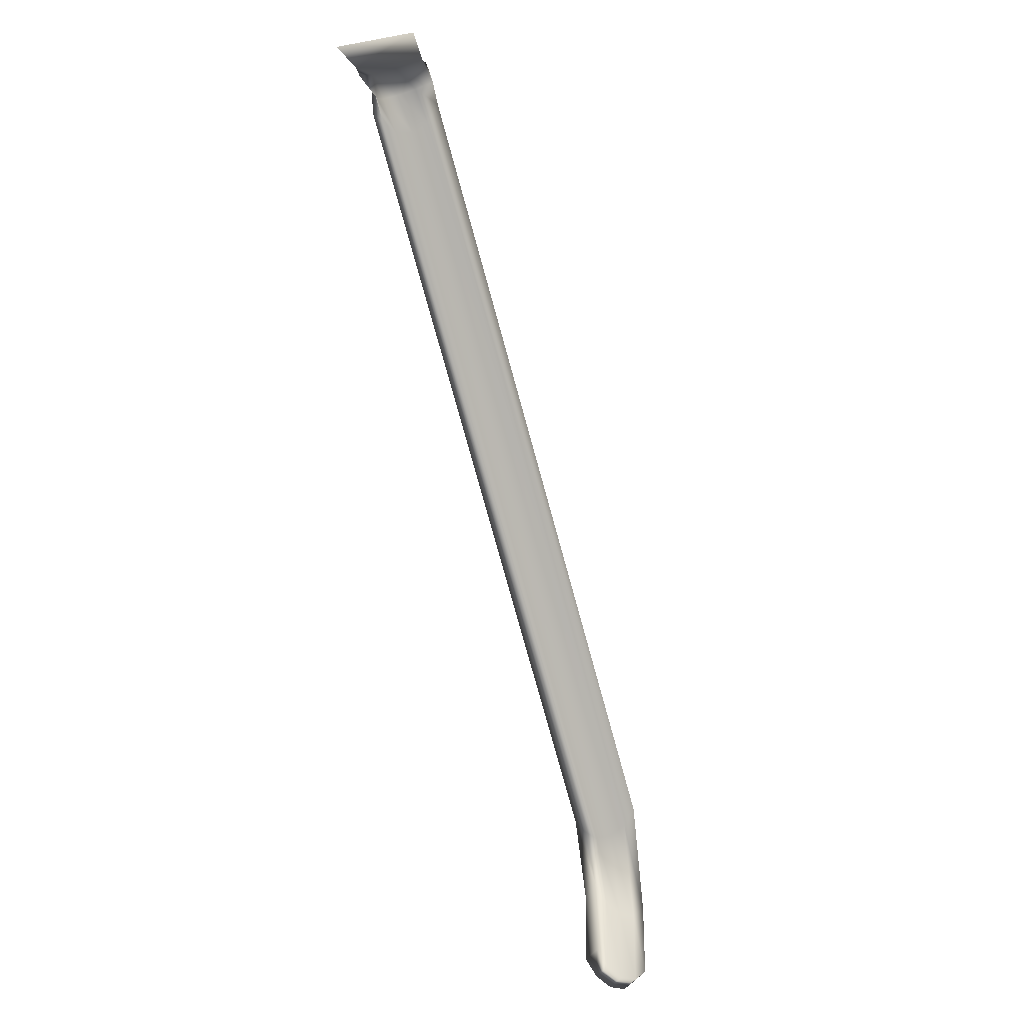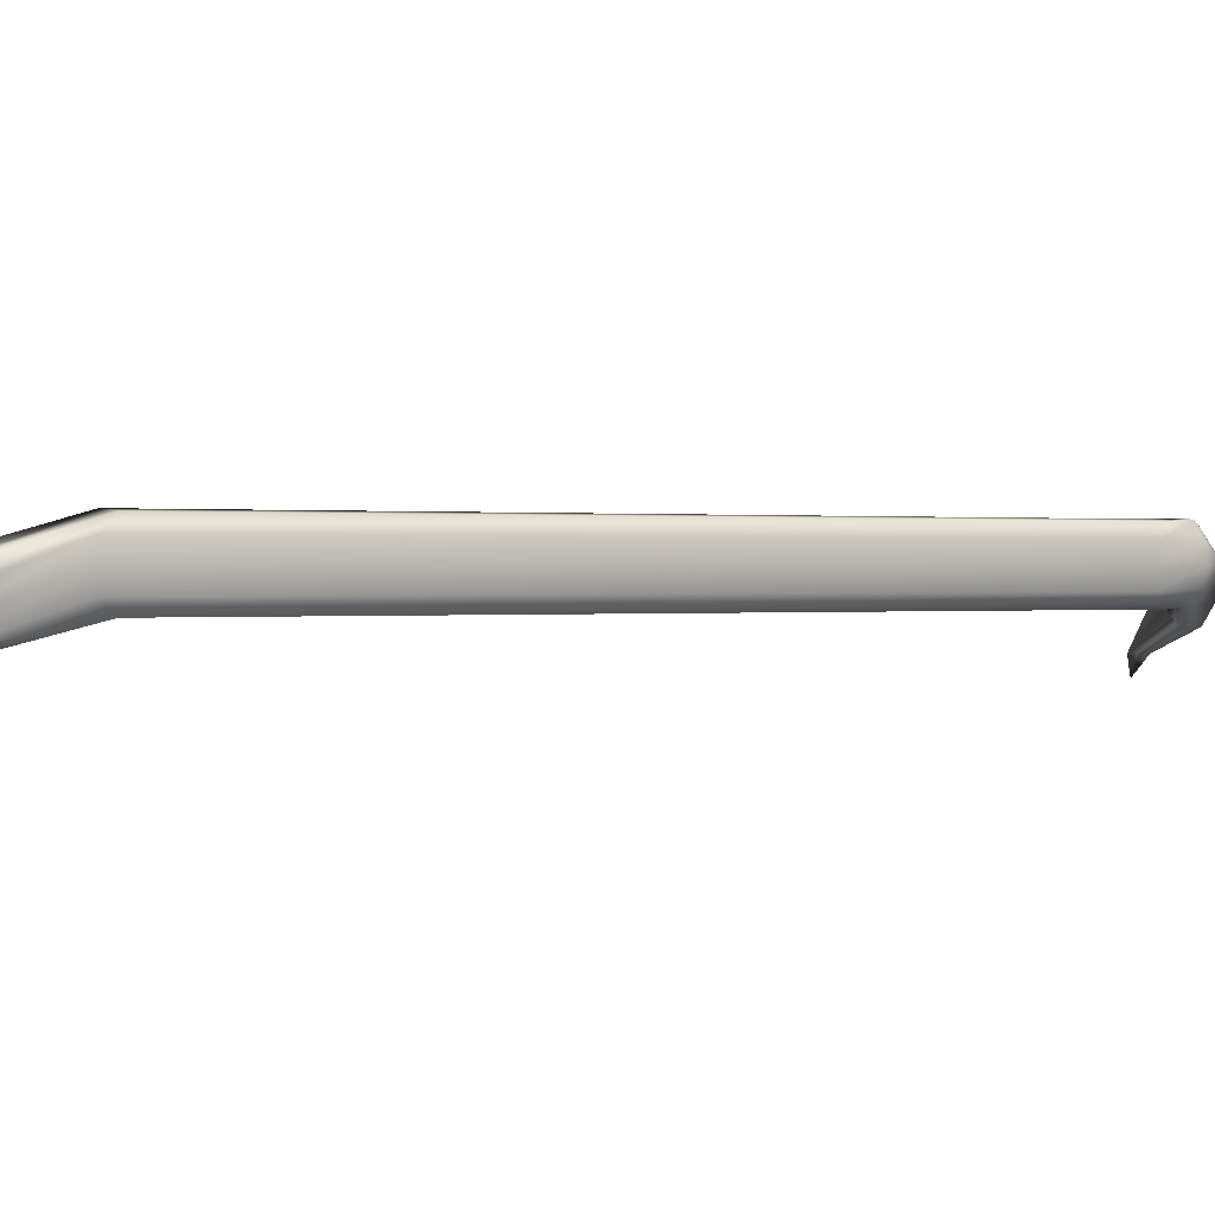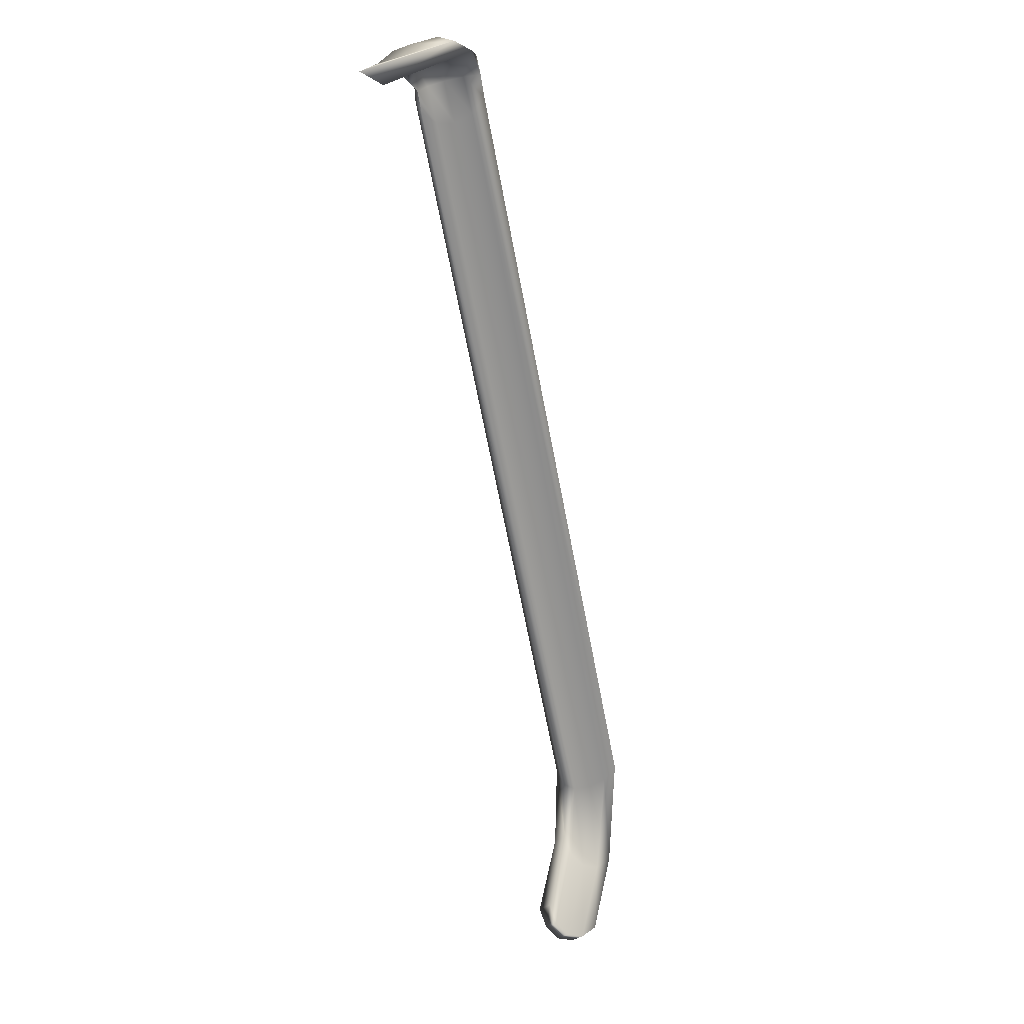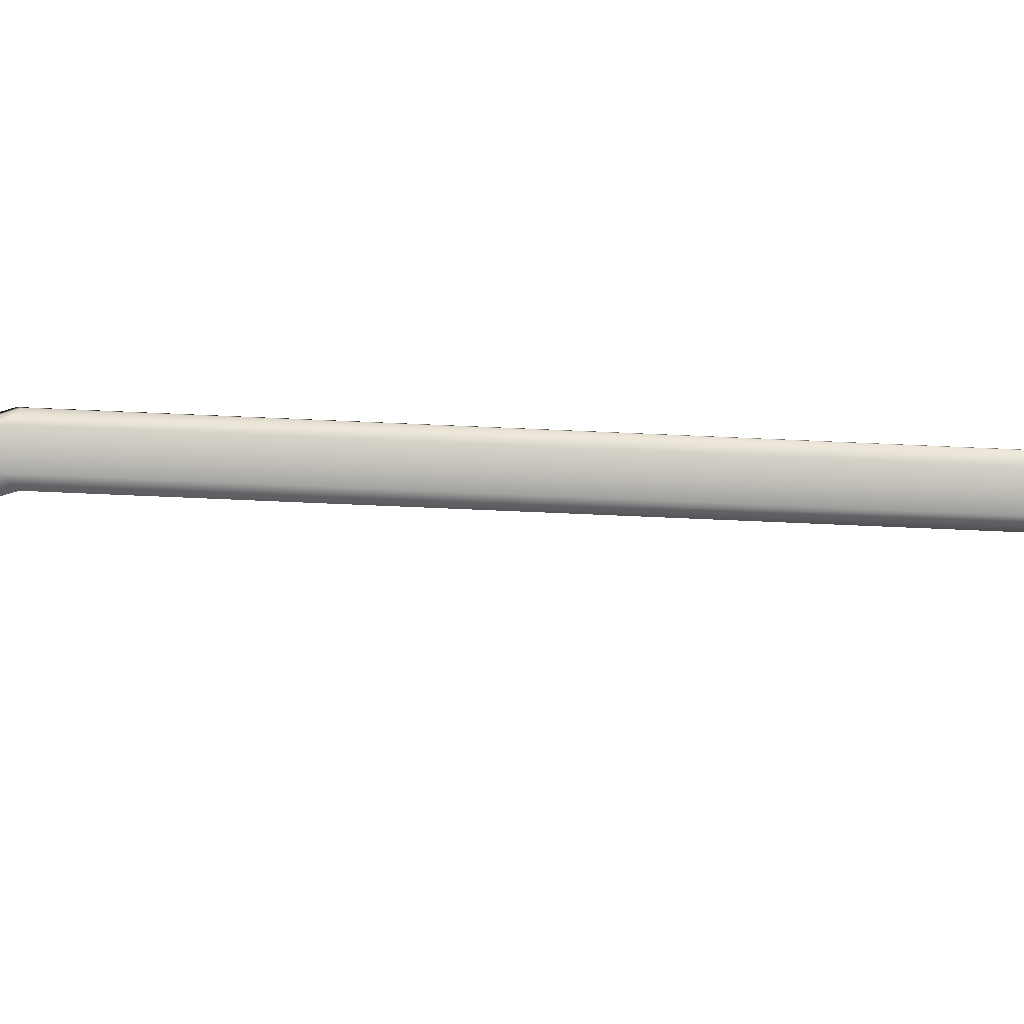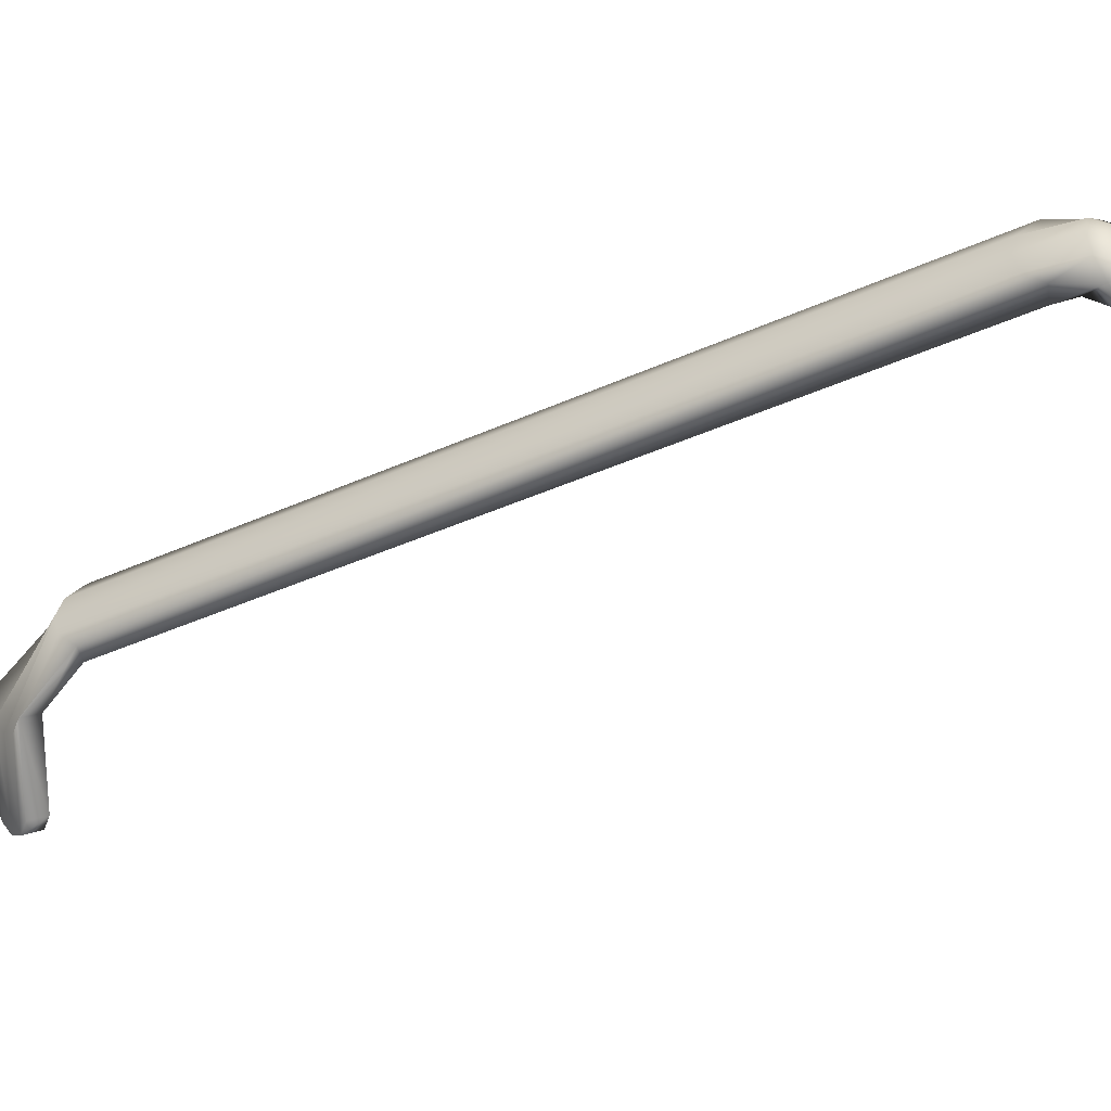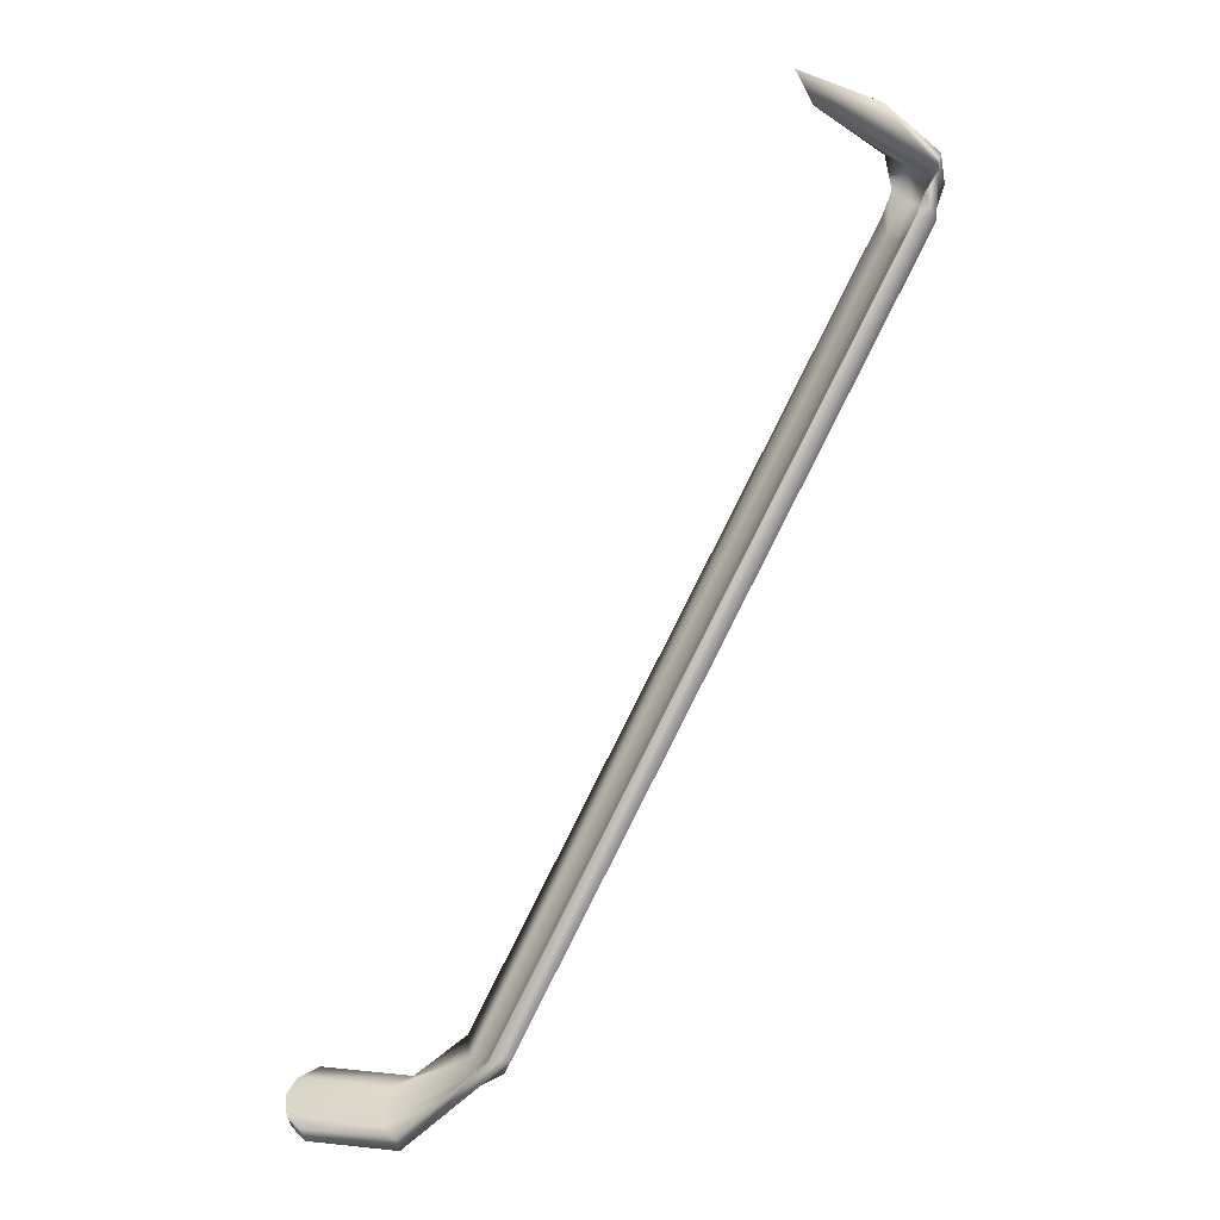
<metadata>
{"format":"obj","ext":"obj","renderer":"f3d","projection":"perspective","resolution":1024,"background":"white","views":[{"elev":39.9,"azim":-117.9,"up":"+Y"},{"elev":5.5,"azim":31.0,"up":"+Z"},{"elev":55.4,"azim":-106.9,"up":"+Y"},{"elev":1.5,"azim":59.5,"up":"+Z"},{"elev":-44.4,"azim":90.4,"up":"+Z"},{"elev":12.5,"azim":-16.9,"up":"+Y"}]}
</metadata>
<code>
v 0.6457 -0.1404 -0.1588
v 0.7286 -0.2232 -0.03084
v 0.7117 -0.2441 -0.09034
v 0.1553 -1.034 -0.08123
v 0.1578 -1.023 -0.09741
v 0.1606 -1.05 -0.09117
v 0.1631 -1.04 -0.1074
v 0.1643 -1.041 -0.06337
v 0.1696 -1.058 -0.07332
v 0.6551 -0.1719 -0.1358
v 0.6675 -0.156 -0.1366
v 0.1704 -1.013 -0.1079
v 0.1905 -1.006 -0.1095
v 0.1758 -1.03 -0.1178
v 0.1959 -1.022 -0.1194
v 0.7319 -0.2272 -0.05952
v 0.6889 -0.1684 -0.05854
v 0.7442 -0.2113 -0.06036
v 0.6822 -0.1656 -0.1039
v 0.7383 -0.2082 -0.08874
v 0.7241 -0.1983 -0.1091
v 0.7118 -0.2143 -0.1083
v 0.726 -0.2241 -0.0879
v 0.7272 -0.2534 -0.04034
v 0.731 -0.2573 -0.05897
v 0.7146 -0.243 -0.02642
v 0.727 -0.2271 -0.02726
v 0.7395 -0.2375 -0.04118
v 0.7433 -0.2414 -0.05981
v 0.7378 -0.2381 -0.07813
v 0.724 -0.2281 -0.09118
v 0.7255 -0.2541 -0.07729
v 0.7032 -0.2806 -0.03877
v 0.7015 -0.2867 -0.05711
v 0.7063 -0.2639 -0.02568
v 0.7262 -0.2668 -0.02655
v 0.7232 -0.2835 -0.03964
v 0.7215 -0.2896 -0.05798
v 0.7215 -0.2841 -0.07659
v 0.7233 -0.2679 -0.09047
v 0.7033 -0.2649 -0.0896
v 0.7015 -0.2812 -0.07573
v 0.3131 -0.9848 -0.004851
v 0.3114 -0.9909 -0.02319
v 0.3161 -0.9681 0.008241
v 0.336 -0.971 0.007372
v 0.333 -0.9877 -0.00572
v 0.3313 -0.9938 -0.02406
v 0.3313 -0.9884 -0.04267
v 0.3331 -0.9721 -0.05655
v 0.3132 -0.9692 -0.05568
v 0.3114 -0.9854 -0.04181
v 0.2311 -1.035 -0.03891
v 0.2335 -1.024 -0.05509
v 0.2401 -1.042 -0.02105
v 0.2454 -1.059 -0.031
v 0.2364 -1.051 -0.04885
v 0.2389 -1.041 -0.06503
v 0.2515 -1.031 -0.07551
v 0.2716 -1.023 -0.07711
v 0.2663 -1.007 -0.06717
v 0.2462 -1.014 -0.06557
f 1 11 10
f 10 17 1
f 17 11 1
f 10 2 17
f 10 16 2
f 10 23 16
f 17 19 11
f 2 18 17
f 2 27 18
f 27 28 18
f 2 26 27
f 28 29 18
f 3 23 22
f 22 31 3
f 31 41 3
f 31 40 41
f 3 32 23
f 22 21 31
f 5 62 12
f 62 5 54
f 12 61 13
f 61 12 62
f 13 60 15
f 60 13 61
f 15 59 14
f 59 15 60
f 14 58 7
f 58 14 59
f 7 57 6
f 57 7 58
f 6 56 9
f 56 6 57
f 9 55 8
f 55 9 56
f 8 53 4
f 53 8 55
f 4 54 5
f 54 4 53
f 54 52 62
f 52 54 44
f 52 61 62
f 61 52 51
f 61 50 60
f 50 61 51
f 50 59 60
f 59 50 49
f 59 48 58
f 48 59 49
f 58 47 57
f 47 58 48
f 57 46 56
f 46 57 47
f 56 45 55
f 45 56 46
f 55 43 53
f 43 55 45
f 53 44 54
f 44 53 43
f 44 42 52
f 42 44 34
f 52 41 51
f 41 52 42
f 51 40 50
f 40 51 41
f 50 39 49
f 39 50 40
f 49 38 48
f 38 49 39
f 48 37 47
f 37 48 38
f 47 36 46
f 36 47 37
f 46 35 45
f 35 46 36
f 45 33 43
f 33 45 35
f 43 34 44
f 34 43 33
f 34 32 42
f 32 34 25
f 42 3 41
f 3 42 32
f 40 30 39
f 30 40 31
f 39 29 38
f 29 39 30
f 38 28 37
f 28 38 29
f 37 27 36
f 27 37 28
f 36 26 35
f 26 36 27
f 35 24 33
f 24 35 26
f 33 25 34
f 25 33 24
f 25 23 32
f 23 25 16
f 31 20 30
f 20 31 21
f 30 18 29
f 18 30 20
f 26 2 24
f 24 16 25
f 16 24 2
f 23 10 22
f 22 11 21
f 11 22 10
f 21 19 20
f 19 21 11
f 20 17 18
f 17 20 19
f 7 12 14
f 12 7 5
f 14 13 15
f 13 14 12
f 9 4 6
f 4 9 8
f 6 5 7
f 5 6 4

</code>
